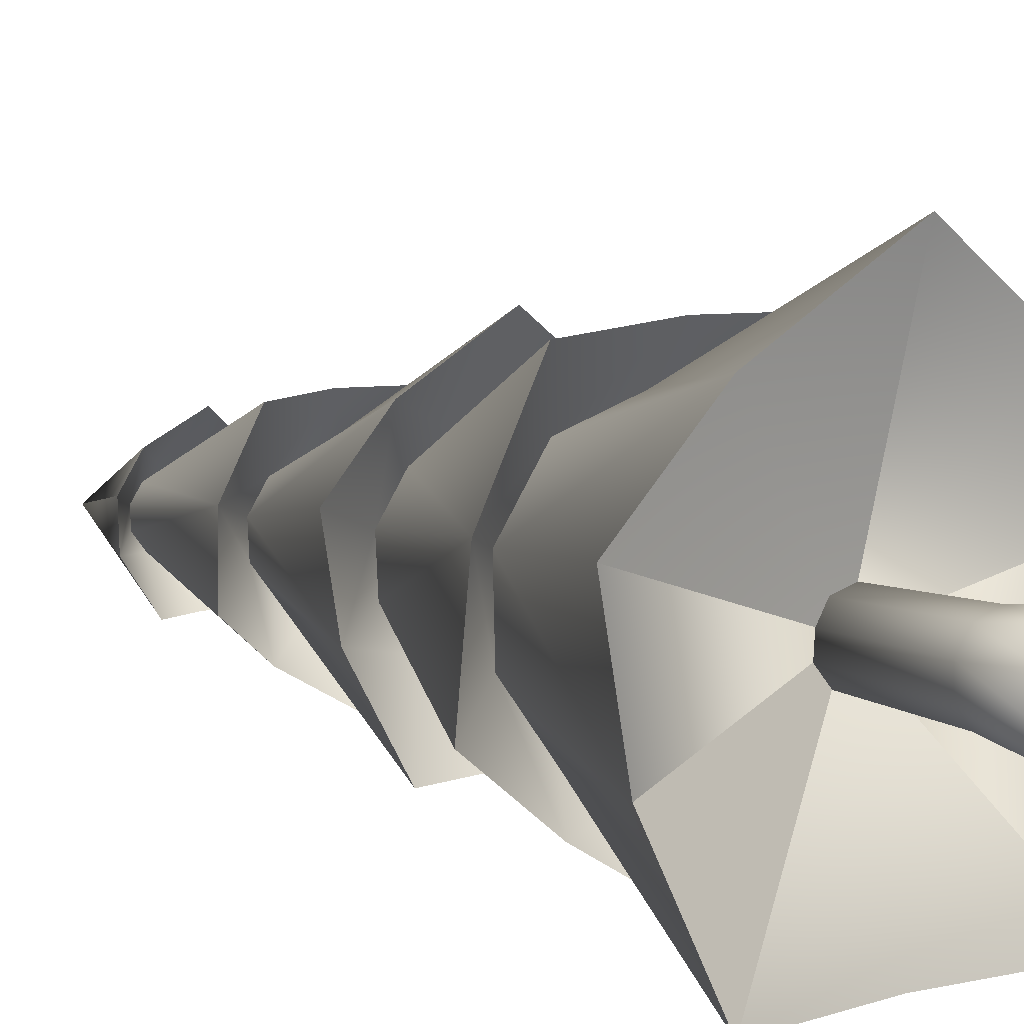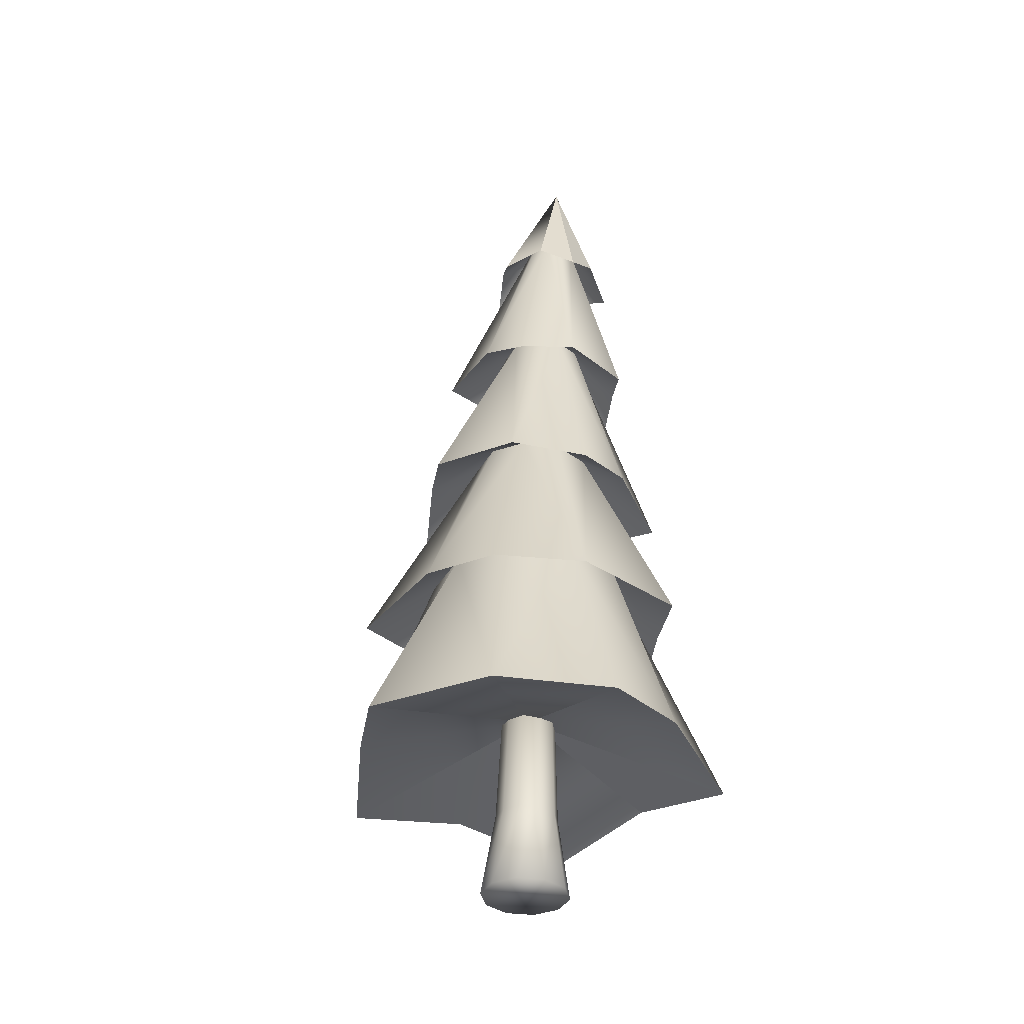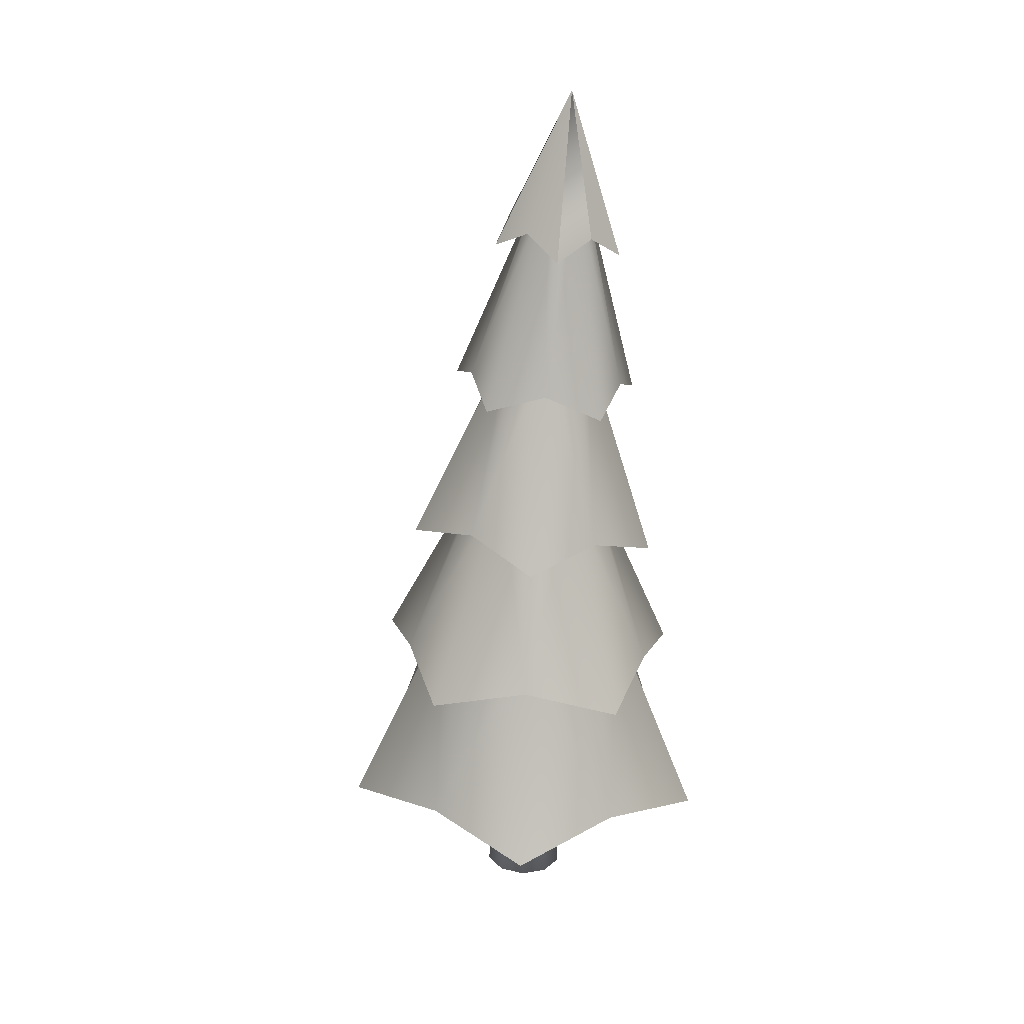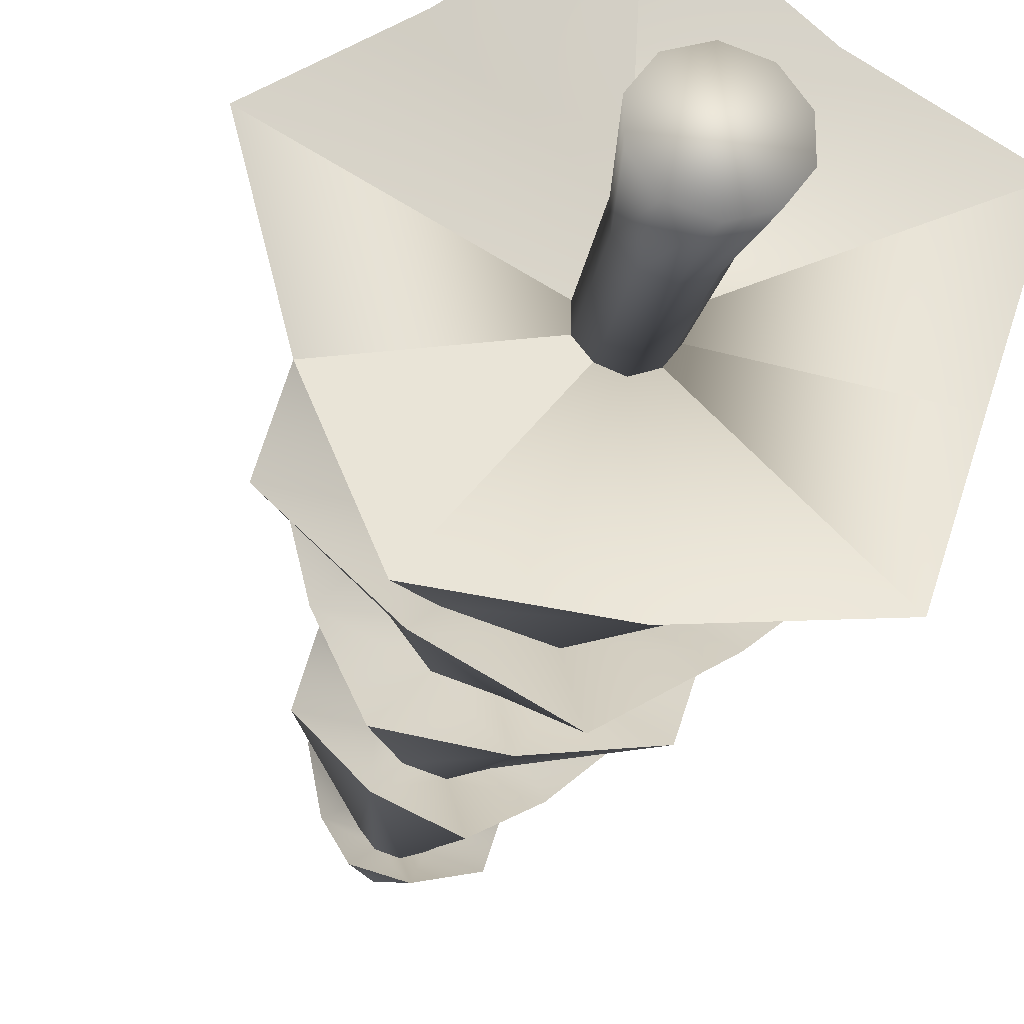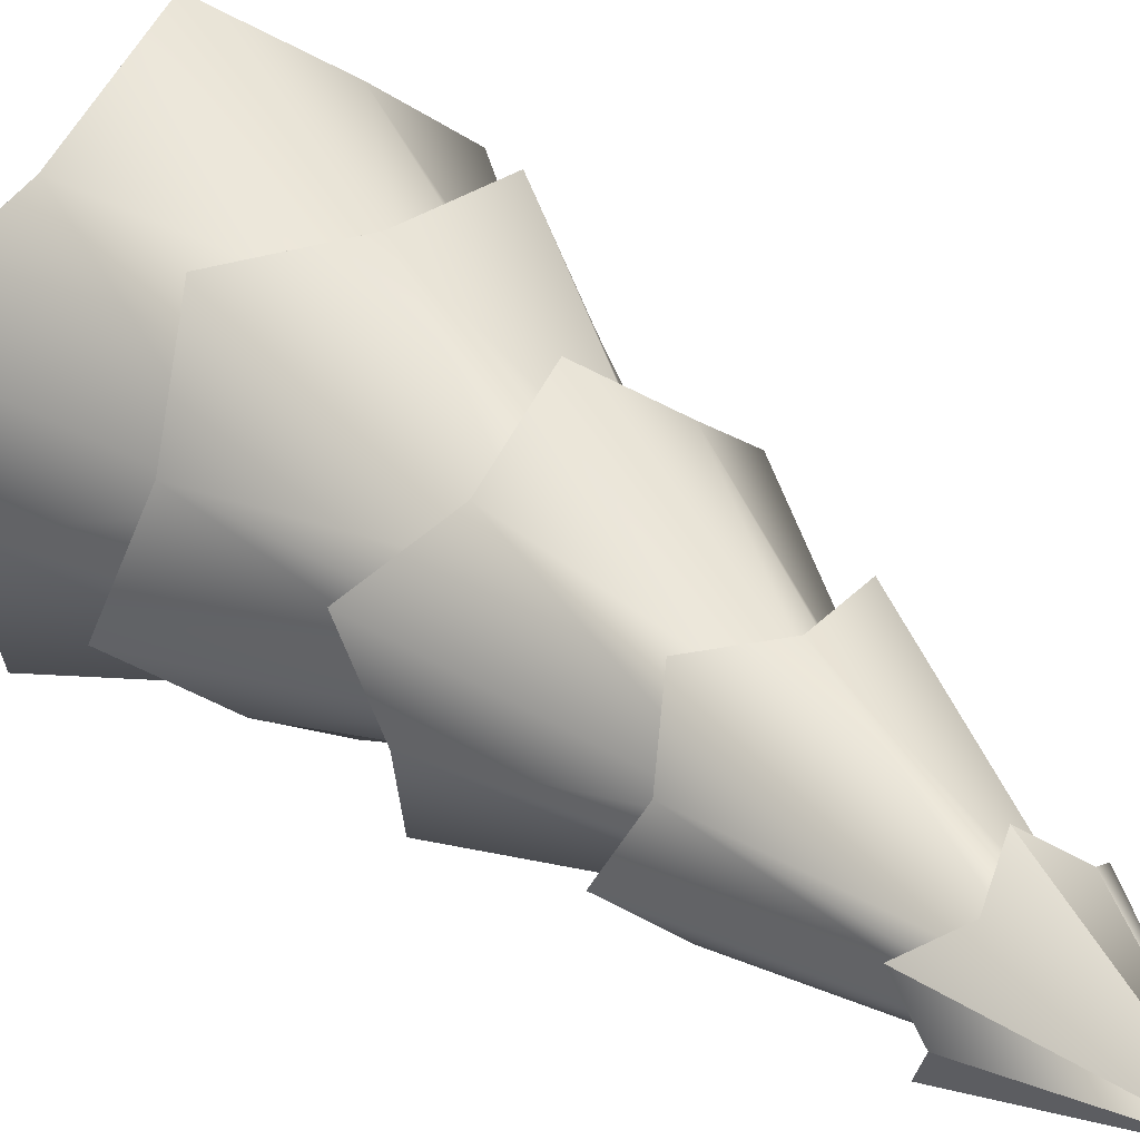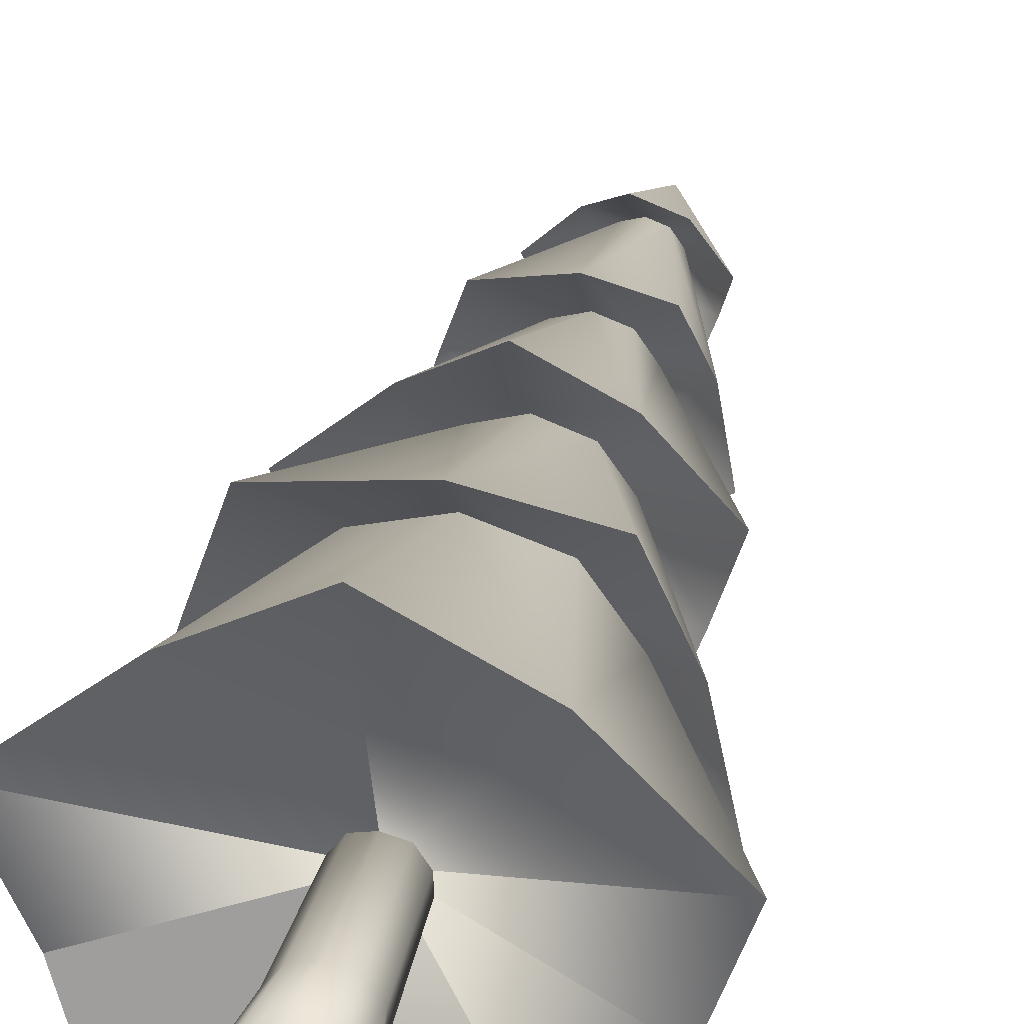
<metadata>
{"format":"obj","ext":"obj","renderer":"f3d","projection":"perspective","resolution":1024,"background":"white","views":[{"elev":10.2,"azim":-35.2,"up":"+Z"},{"elev":-36.5,"azim":119.3,"up":"+Y"},{"elev":26.1,"azim":73.5,"up":"+Y"},{"elev":-22.3,"azim":-10.8,"up":"+Z"},{"elev":29.5,"azim":143.3,"up":"+Z"},{"elev":34.7,"azim":12.8,"up":"+Z"}]}
</metadata>
<code>
o Cylinder.001
v -0 3.439 -0.4843
v 0.278 1.282 -0.415
v -0 1.28 -0.5053
v 0.2337 3.44 -0.4084
v 0.4498 1.288 -0.1786
v 0.3782 3.445 -0.2097
v 0.4498 1.295 0.1136
v 0.3782 3.452 0.03599
v 0.278 1.301 0.35
v 0.2337 3.457 0.2347
v -0 1.303 0.4403
v -0 3.459 0.3107
v -0.278 1.301 0.35
v -0.2337 3.457 0.2347
v -0.4498 1.295 0.1136
v -0.3782 3.452 0.03599
v -0.4498 1.288 -0.1786
v -0.3782 3.445 -0.2097
v -0.278 1.282 -0.415
v -0.2337 3.44 -0.4084
v 0.6309 0.04379 0.204
v -0 0.05533 0.6622
v -0.6309 0.04379 0.204
v -0 0.02193 -0.6642
v -0.3899 0.02512 -0.5375
v -0.6309 0.03347 -0.2059
v -0.3899 0.05214 0.5356
v 0.3899 0.05214 0.5356
v 0.6309 0.03347 -0.2059
v 0.3899 0.02512 -0.5375
v -1.251 4.666 -1.784
v -0 5.219 -1.646
v -0.9114 5.24 -1.365
v -0.559 7.689 -0.9804
v -0 7.075 -1.87
v -0 7.674 -1.162
v -0.7525 9.584 -1.396
v -0 10.15 -1.051
v -0.3798 10.17 -0.9291
v -0.2344 12.64 -0.9321
v -0 12.05 -1.418
v -0 12.63 -1.008
v -0 14.26 -0.7444
v -0.6089 11.73 -1.373
v -1.475 5.264 -0.576
v -1.621 7.167 -0.696
v -0.9044 7.725 -0.5068
v -0.6146 10.19 -0.6064
v -0.8139 12.1 -0.8288
v -0.3792 12.65 -0.7334
v -0 14.26 -0.7444
v -2.025 4.775 0.5925
v -1.475 5.301 0.3667
v -0.9044 7.77 0.07967
v -1.218 9.699 0.03097
v -0.6146 10.22 -0.2089
v -0.3792 12.68 -0.4879
v -0.9853 11.82 -0.2187
v -0.9114 5.337 1.155
v -1.002 7.316 1.204
v -0.559 7.807 0.5531
v -0.3798 10.25 0.1138
v -0.503 12.18 0.1246
v -0.2344 12.69 -0.2892
v -0 14.26 -0.7444
v -0 4.843 2.062
v -0 5.338 1.437
v -0 7.82 0.7348
v -0 9.771 0.9127
v -0 10.26 0.2362
v -0 12.7 -0.2133
v -0 14.26 -0.7444
v -0 11.88 0.4946
v 0.9114 5.337 1.155
v 1.002 7.316 1.204
v 0.559 7.807 0.5531
v 0.3798 10.25 0.1138
v 0.503 12.18 0.1246
v 0.2344 12.69 -0.2892
v -0 14.26 -0.7444
v 2.025 4.775 0.5925
v 1.475 5.301 0.3667
v 0.9044 7.77 0.07967
v 1.218 9.699 0.03097
v 0.6146 10.22 -0.2089
v 0.3792 12.68 -0.4879
v 0.9853 11.82 -0.2187
v 1.475 5.264 -0.576
v 1.621 7.167 -0.696
v 0.9044 7.725 -0.5068
v 0.6146 10.19 -0.6064
v 0.8139 12.1 -0.8288
v 0.3792 12.65 -0.7334
v -0 14.26 -0.7444
v 1.251 4.666 -1.784
v 0.9114 5.24 -1.365
v 0.559 7.689 -0.9804
v 0.7525 9.584 -1.396
v 0.3798 10.17 -0.9291
v 0.2344 12.64 -0.9321
v 0.6089 11.73 -1.373
v -0 14.26 -0.7444
v -0 14.26 -0.7444
v -0 2.236 -2.566
v 1.812 1.909 -2.502
v 2.422 2.293 -0.8077
v 2.931 2.021 0.9418
v 1.497 2.386 2.037
v -0 2.09 3.07
v -1.497 2.386 2.037
v -2.931 2.021 0.9418
v -2.422 2.293 -0.8077
v -1.812 1.909 -2.502
v -0 4.3 -2.626
v 2.451 4.38 -0.8476
v 1.515 4.509 2.03
v -1.515 4.509 2.03
v -2.451 4.38 -0.8476
v 1.213 6.75 -1.81
v 1.962 6.93 0.4901
v -0 7.041 1.912
v -1.962 6.93 0.4901
v -1.213 6.75 -1.81
v -0 9.215 -1.882
v 1.474 9.301 -0.8145
v 0.9109 9.44 0.9125
v -0.9109 9.44 0.9125
v -1.474 9.301 -0.8145
v -0 2.956 -0.07443
v -0 2.956 -0.07443
v -0 2.956 -0.07443
v -0 2.956 -0.07443
v -0 2.956 -0.07443
v -0 2.956 -0.07443
v -0 2.956 -0.07443
v -0 2.956 -0.07443
v -0 2.956 -0.07443
v -0 2.956 -0.07443
v -0 14.26 -0.7444
v -0 14.26 -0.7444
f 1 2 3
f 4 5 2
f 6 7 5
f 8 9 7
f 10 11 9
f 12 13 11
f 14 15 13
f 16 17 15
f 18 14 10
f 18 19 17
f 20 3 19
f 21 22 23
f 19 24 25
f 17 25 26
f 15 26 23
f 13 23 27
f 11 27 22
f 28 11 22
f 7 28 21
f 5 21 29
f 2 29 30
f 3 30 24
f 31 32 33
f 34 35 36
f 37 38 39
f 40 41 42
f 43 41 44
f 45 31 33
f 46 34 47
f 48 37 39
f 49 40 50
f 51 44 49
f 52 45 53
f 54 46 47
f 55 48 56
f 57 49 50
f 58 51 49
f 59 52 53
f 60 54 61
f 62 55 56
f 63 57 64
f 63 65 58
f 66 59 67
f 68 60 61
f 69 62 70
f 71 63 64
f 72 63 73
f 74 66 67
f 75 68 76
f 77 69 70
f 78 71 79
f 80 73 78
f 81 74 82
f 83 75 76
f 84 77 85
f 86 78 79
f 87 80 78
f 88 81 82
f 89 83 90
f 91 84 85
f 92 86 93
f 92 94 87
f 95 88 96
f 97 89 90
f 98 91 99
f 100 92 93
f 101 102 92
f 32 95 96
f 35 97 36
f 38 98 99
f 41 100 42
f 41 103 101
f 104 96 105
f 96 106 105
f 106 82 107
f 82 108 107
f 108 67 109
f 67 110 109
f 110 53 111
f 53 112 111
f 112 33 113
f 33 104 113
f 36 95 114
f 95 90 115
f 90 81 115
f 81 76 116
f 76 66 116
f 66 61 117
f 61 52 117
f 52 47 118
f 47 31 118
f 31 36 114
f 35 99 119
f 99 89 119
f 89 85 120
f 85 75 120
f 75 70 121
f 70 60 121
f 60 56 122
f 56 46 122
f 46 39 123
f 39 35 123
f 42 98 124
f 98 93 125
f 93 84 125
f 84 79 126
f 79 69 126
f 69 64 127
f 64 55 127
f 55 50 128
f 50 37 128
f 37 42 124
f 111 129 110
f 105 130 131
f 112 132 133
f 107 134 135
f 109 129 136
f 105 137 104
f 111 133 138
f 106 135 130
f 113 137 132
f 109 134 108
f 1 4 2
f 4 6 5
f 6 8 7
f 8 10 9
f 10 12 11
f 12 14 13
f 14 16 15
f 16 18 17
f 6 4 1
f 1 20 18
f 18 16 14
f 14 12 10
f 10 8 18
f 8 6 18
f 6 1 18
f 18 20 19
f 20 1 3
f 25 24 30
f 30 29 25
f 29 21 25
f 21 28 22
f 22 27 23
f 23 26 21
f 26 25 21
f 19 3 24
f 17 19 25
f 15 17 26
f 13 15 23
f 11 13 27
f 28 9 11
f 7 9 28
f 5 7 21
f 2 5 29
f 3 2 30
f 31 114 32
f 34 123 35
f 37 124 38
f 40 44 41
f 43 139 41
f 45 118 31
f 46 123 34
f 48 128 37
f 49 44 40
f 51 43 44
f 52 118 45
f 54 122 46
f 55 128 48
f 57 58 49
f 58 65 51
f 59 117 52
f 60 122 54
f 62 127 55
f 63 58 57
f 63 140 65
f 66 117 59
f 68 121 60
f 69 127 62
f 71 73 63
f 72 140 63
f 74 116 66
f 75 121 68
f 77 126 69
f 78 73 71
f 80 72 73
f 81 116 74
f 83 120 75
f 84 126 77
f 86 87 78
f 87 94 80
f 88 115 81
f 89 120 83
f 91 125 84
f 92 87 86
f 92 102 94
f 95 115 88
f 97 119 89
f 98 125 91
f 100 101 92
f 101 103 102
f 32 114 95
f 35 119 97
f 38 124 98
f 41 101 100
f 41 139 103
f 104 32 96
f 96 88 106
f 106 88 82
f 82 74 108
f 108 74 67
f 67 59 110
f 110 59 53
f 53 45 112
f 112 45 33
f 33 32 104
f 36 97 95
f 95 97 90
f 90 83 81
f 81 83 76
f 76 68 66
f 66 68 61
f 61 54 52
f 52 54 47
f 47 34 31
f 31 34 36
f 35 38 99
f 99 91 89
f 89 91 85
f 85 77 75
f 75 77 70
f 70 62 60
f 60 62 56
f 56 48 46
f 46 48 39
f 39 38 35
f 42 100 98
f 98 100 93
f 93 86 84
f 84 86 79
f 79 71 69
f 69 71 64
f 64 57 55
f 55 57 50
f 50 40 37
f 37 40 42
f 111 138 129
f 105 106 130
f 112 113 132
f 107 108 134
f 109 110 129
f 105 131 137
f 111 112 133
f 106 107 135
f 113 104 137
f 109 136 134

</code>
